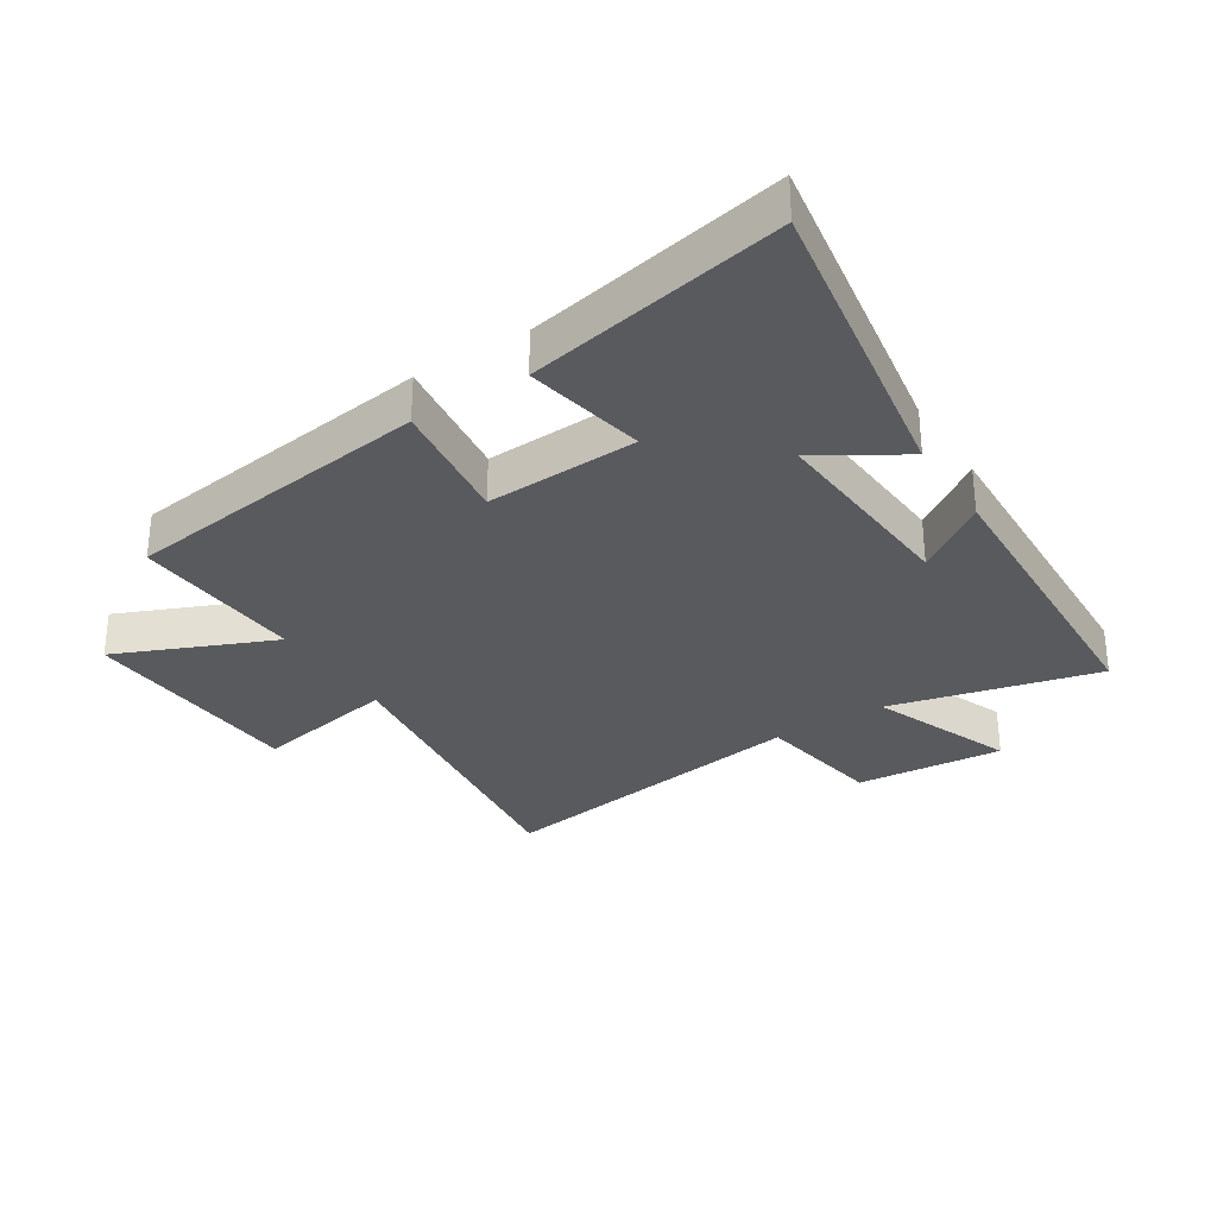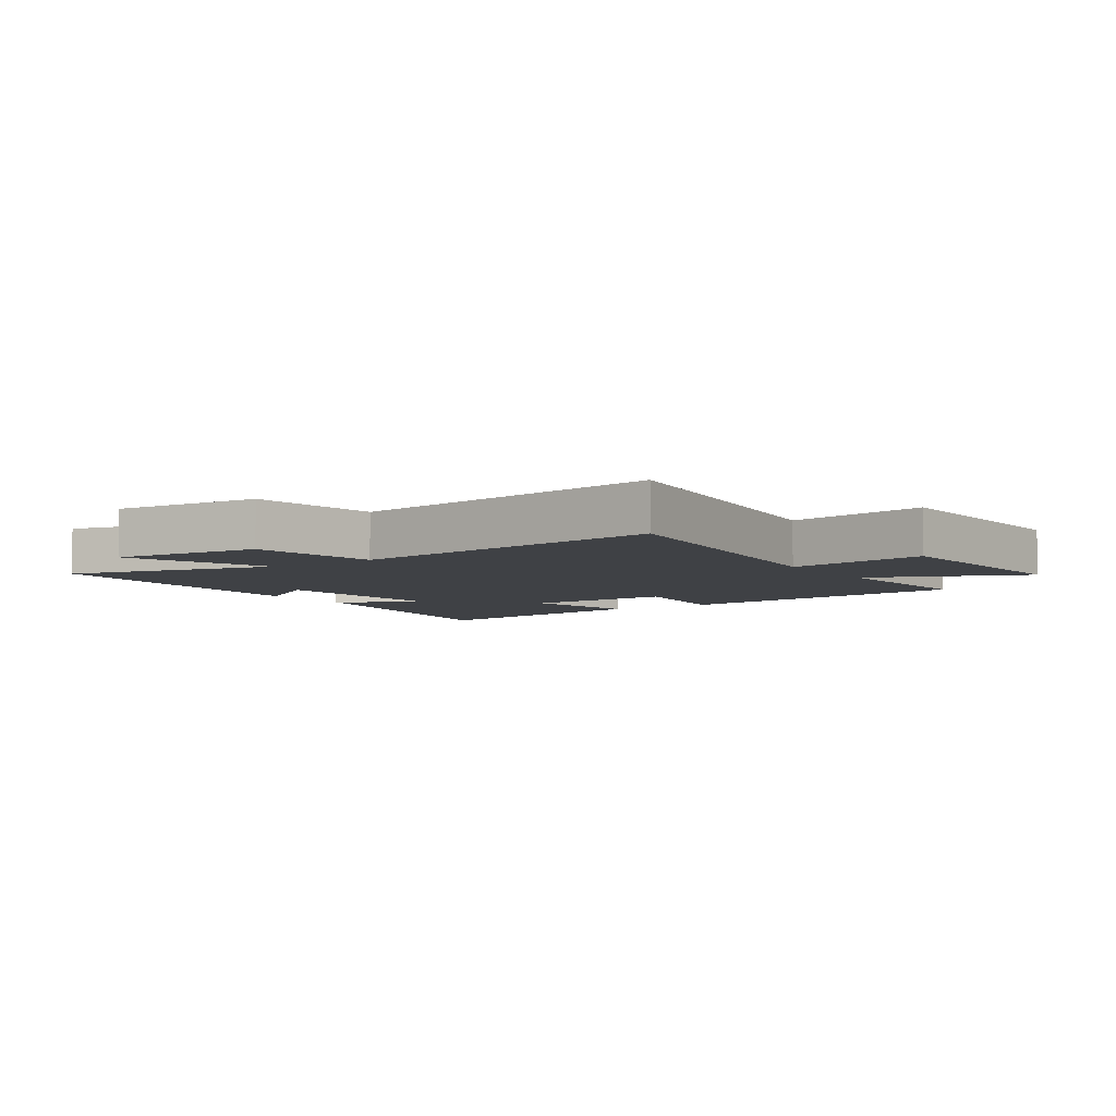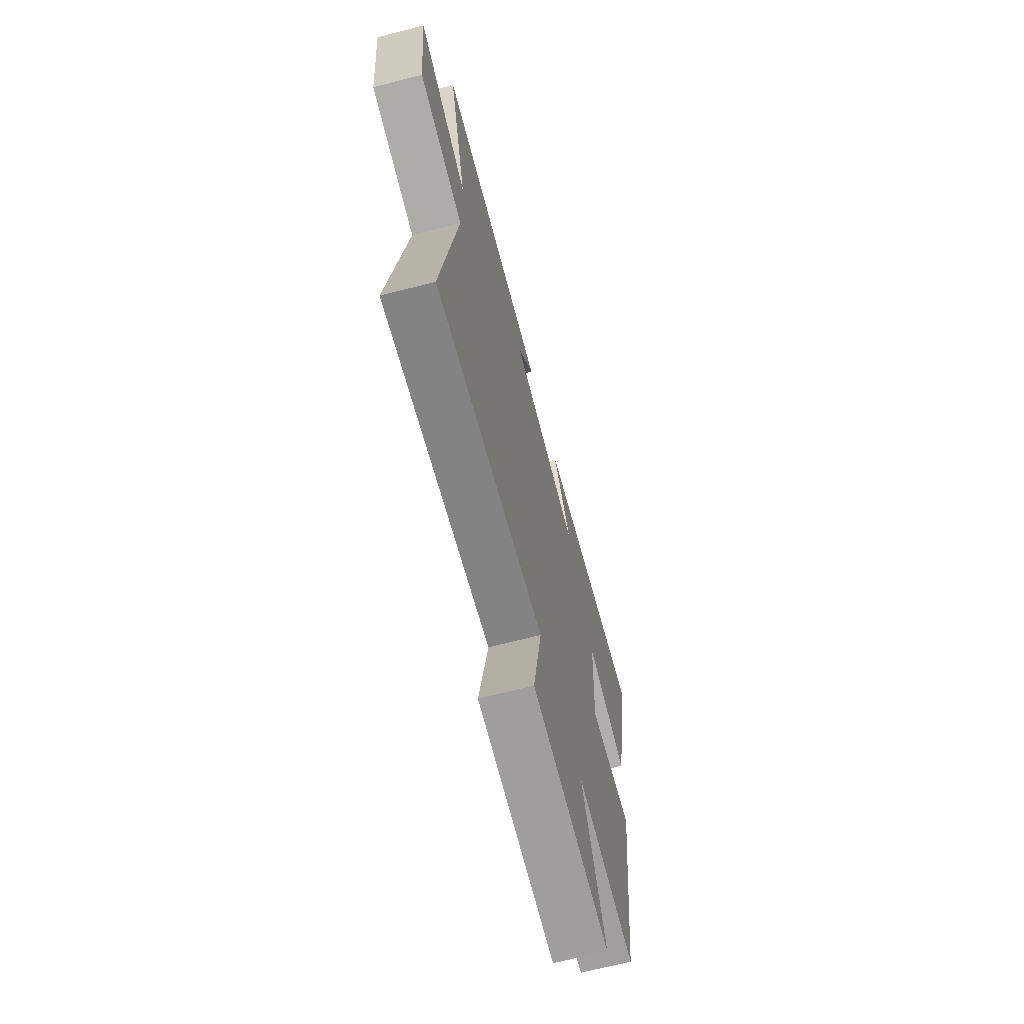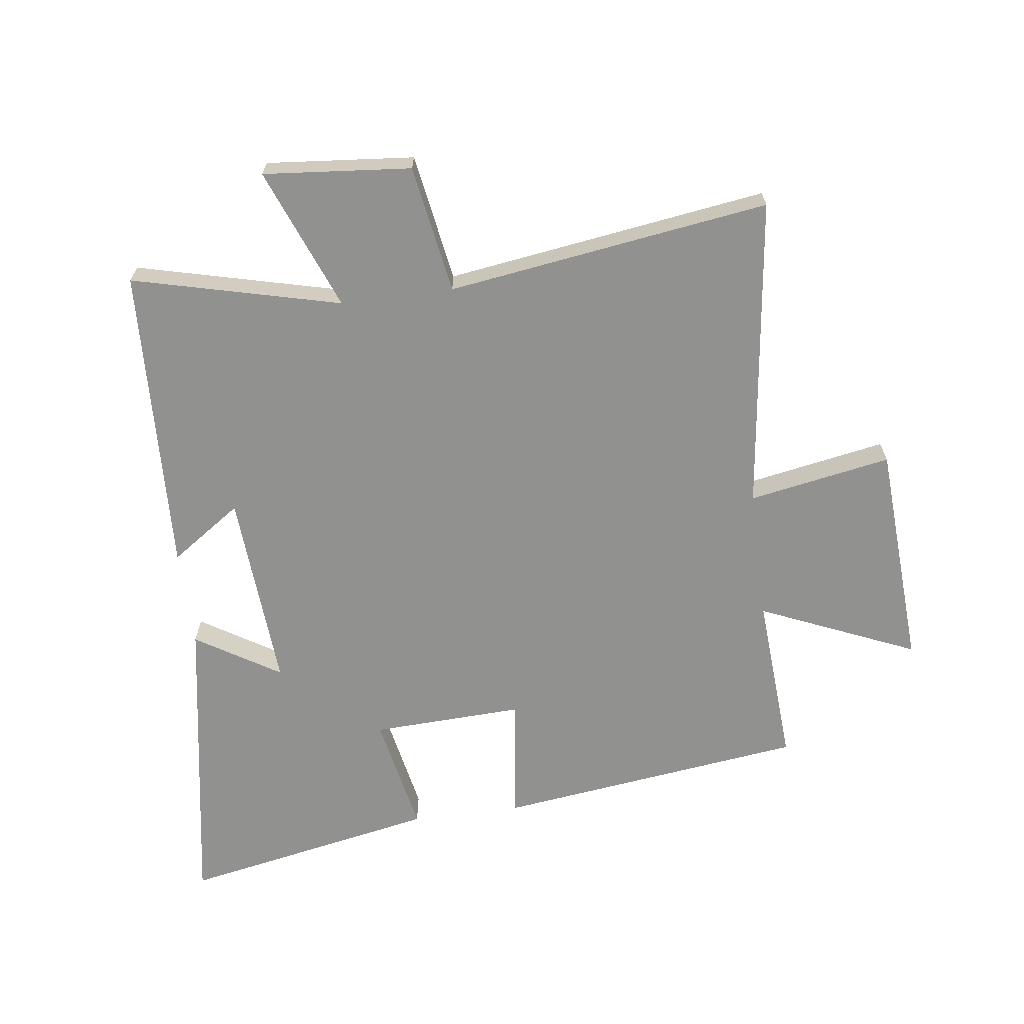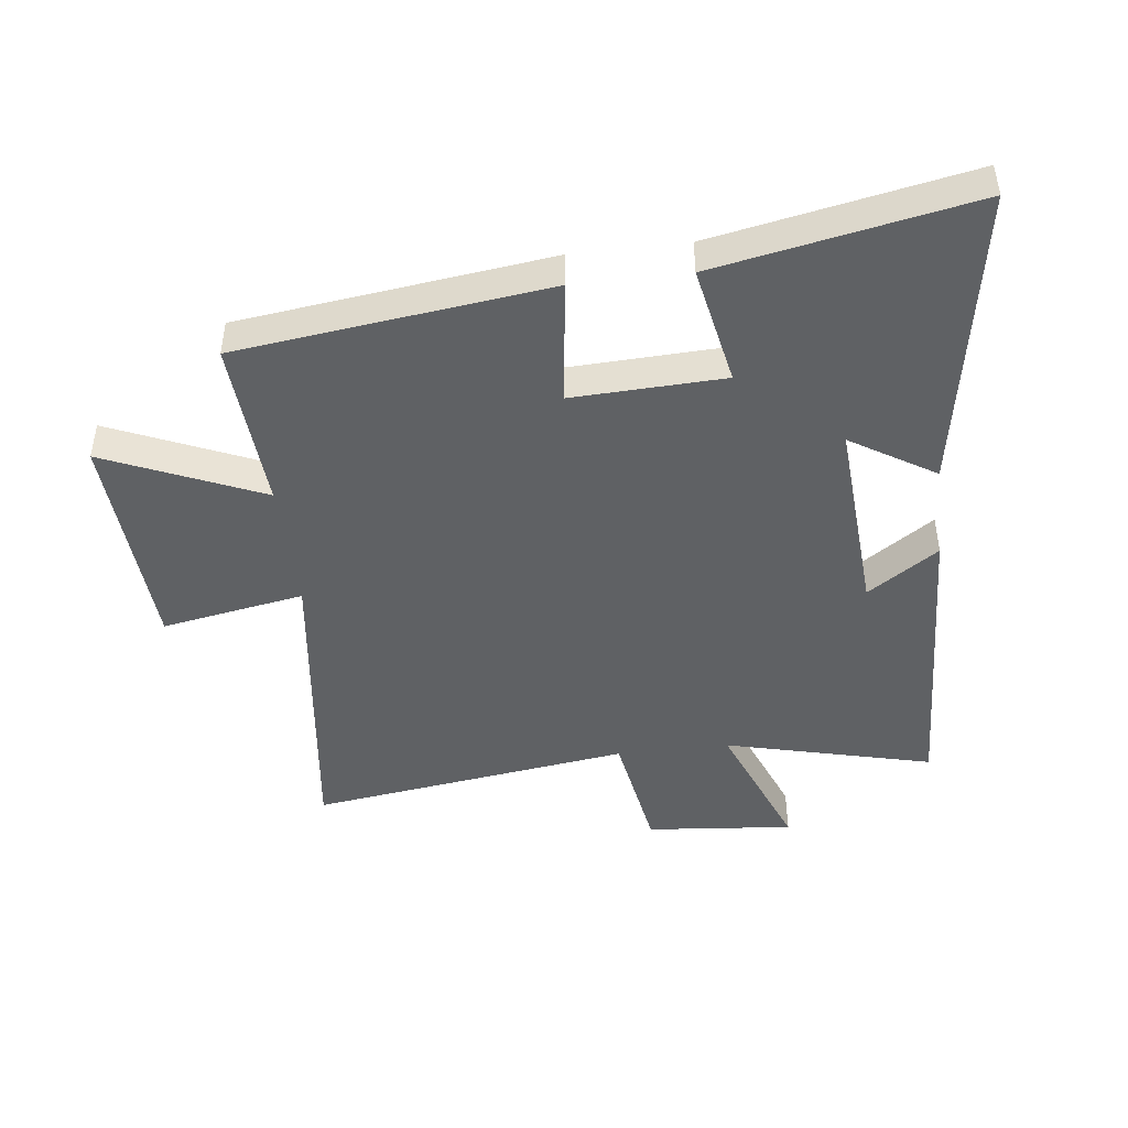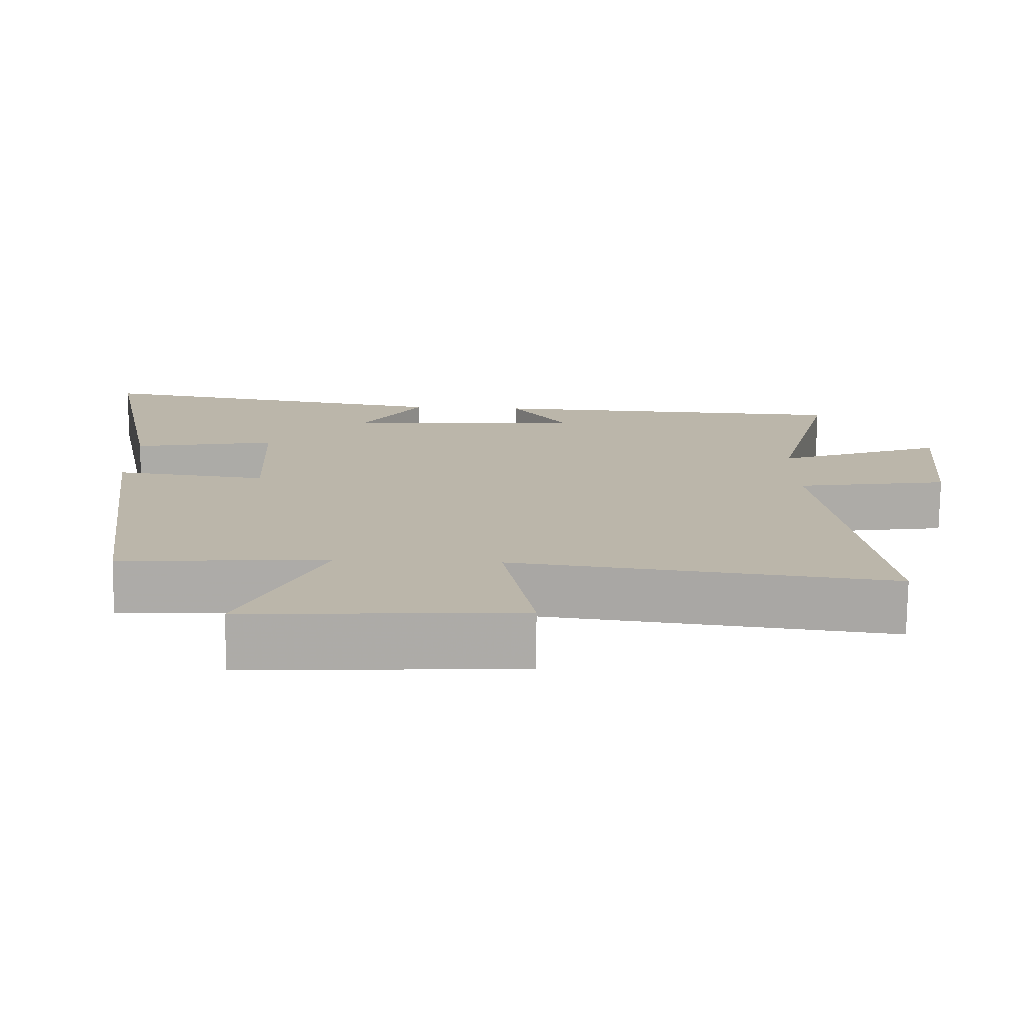
<metadata>
{"format":"obj","ext":"obj","renderer":"f3d","projection":"perspective","resolution":1024,"background":"white","views":[{"elev":-31.0,"azim":-57.3,"up":"+Y"},{"elev":-5.6,"azim":123.9,"up":"+Y"},{"elev":-67.9,"azim":104.5,"up":"+Z"},{"elev":-66.0,"azim":97.5,"up":"+Y"},{"elev":-45.4,"azim":-83.2,"up":"+Y"},{"elev":-76.2,"azim":-0.8,"up":"+Z"}]}
</metadata>
<code>
v -0.436 0.07 -0.518
v -0.5 0.07 -0.015
v -0.295 0.07 -0.041
v -0.305 0.07 0.205
v -0.5 0.07 0.167
v -0.581 0.07 0.584
v -0.081 0.07 0.5
v -0.166 0.07 0.363
v 0.16 0.07 0.385
v 0.081 0.07 0.5
v 0.584 0.07 0.479
v 0.5 0.07 0.142
v 0.731 0.07 0.233
v 0.709 0.07 -0.007
v 0.5 0.07 -0.042
v 0.575 0.07 -0.565
v 0.062 0.07 -0.5
v 0.104 0.07 -0.732
v -0.266 0.07 -0.754
v -0.156 0.07 -0.5
v -0.436 0 -0.518
v -0.5 0 -0.015
v -0.295 0 -0.041
v -0.305 0 0.205
v -0.5 0 0.167
v -0.581 0 0.584
v -0.081 0 0.5
v -0.166 0 0.363
v 0.16 0 0.385
v 0.081 0 0.5
v 0.584 0 0.479
v 0.5 0 0.142
v 0.731 0 0.233
v 0.709 0 -0.007
v 0.5 0 -0.042
v 0.575 0 -0.565
v 0.062 0 -0.5
v 0.104 0 -0.732
v -0.266 0 -0.754
v -0.156 0 -0.5
f 17 18 19 20
f 15 16 17
f 15 17 20
f 12 13 14 15
f 12 15 20 1
f 9 10 11 12
f 8 9 12 1
f 4 5 6 7
f 4 7 8
f 3 4 8
f 1 2 3
f 1 3 8
f 40 39 38 37
f 37 36 35
f 40 37 35
f 35 34 33 32
f 21 40 35 32
f 32 31 30 29
f 21 32 29 28
f 27 26 25 24
f 28 27 24
f 28 24 23
f 23 22 21
f 28 23 21
f 1 21 22 2
f 2 22 23 3
f 3 23 24 4
f 4 24 25 5
f 5 25 26 6
f 6 26 27 7
f 7 27 28 8
f 8 28 29 9
f 9 29 30 10
f 10 30 31 11
f 11 31 32 12
f 12 32 33 13
f 13 33 34 14
f 14 34 35 15
f 15 35 36 16
f 16 36 37 17
f 17 37 38 18
f 18 38 39 19
f 19 39 40 20
f 20 40 21 1

</code>
